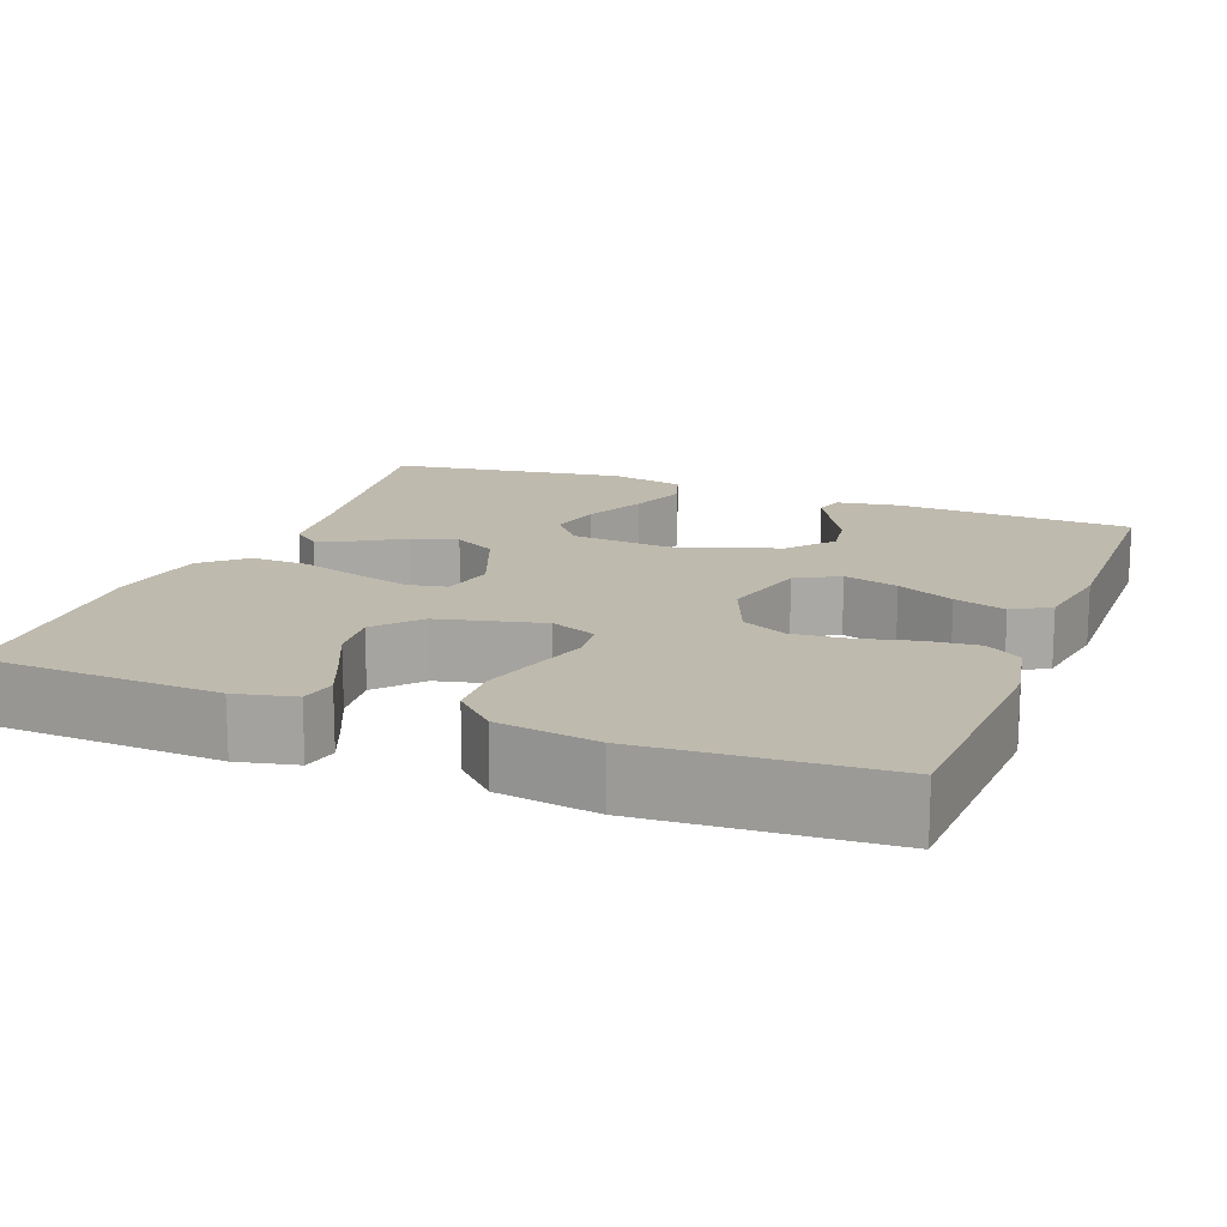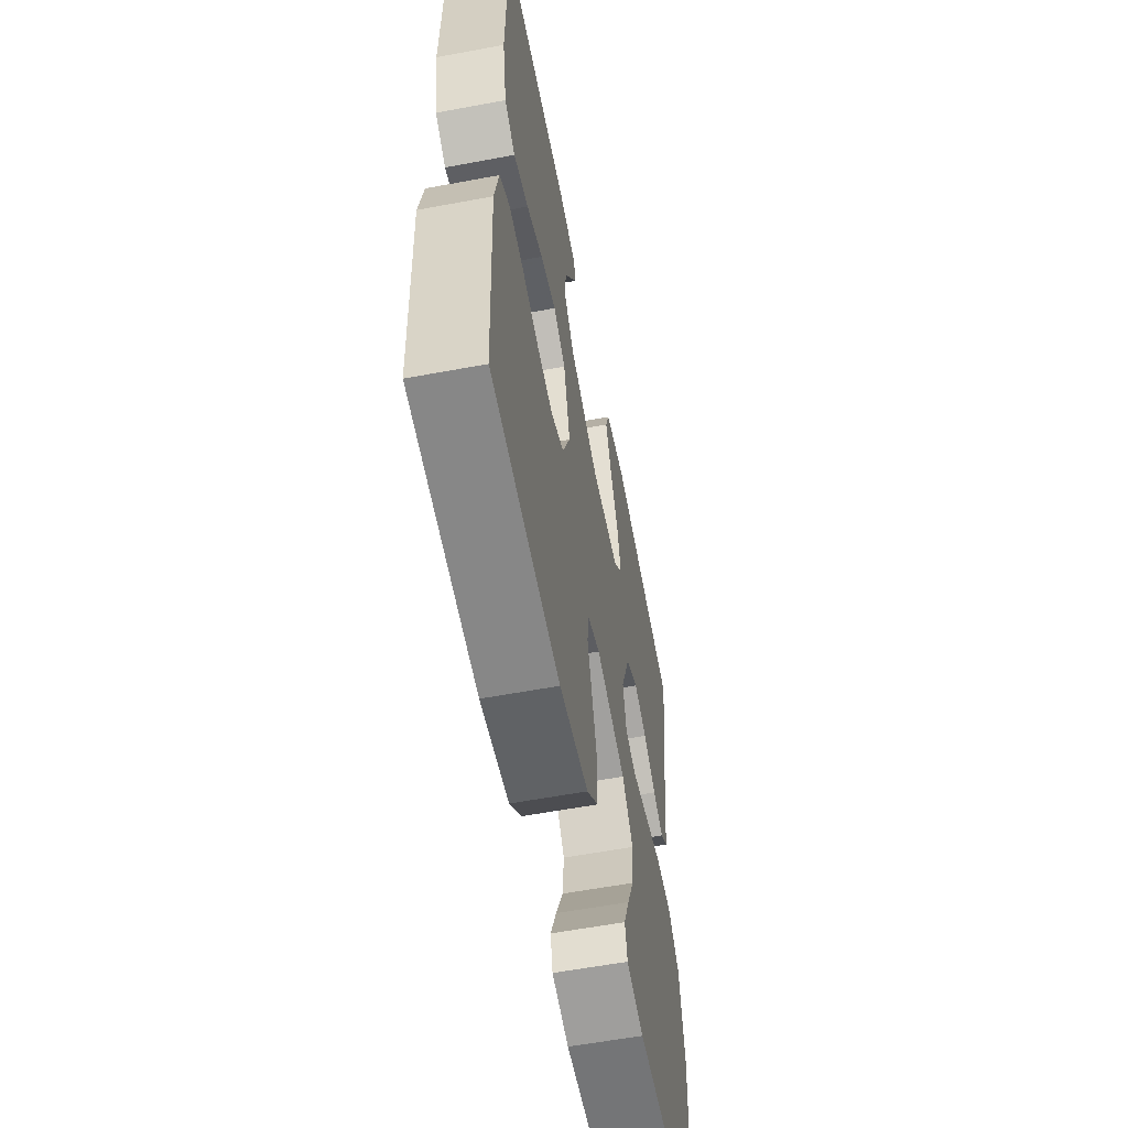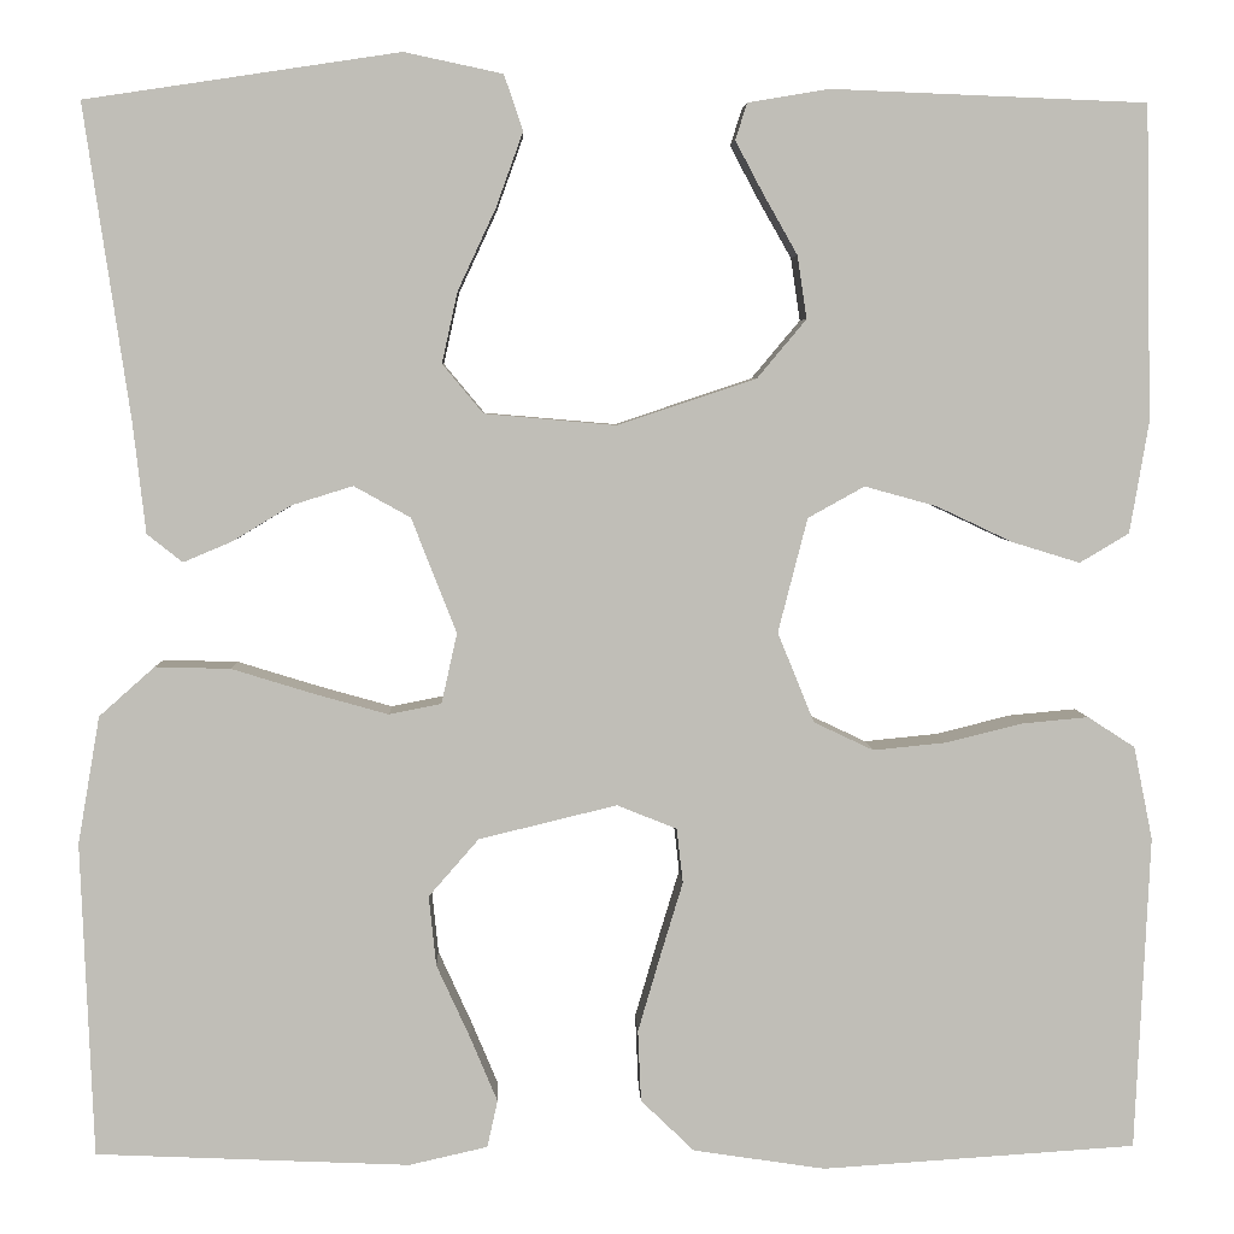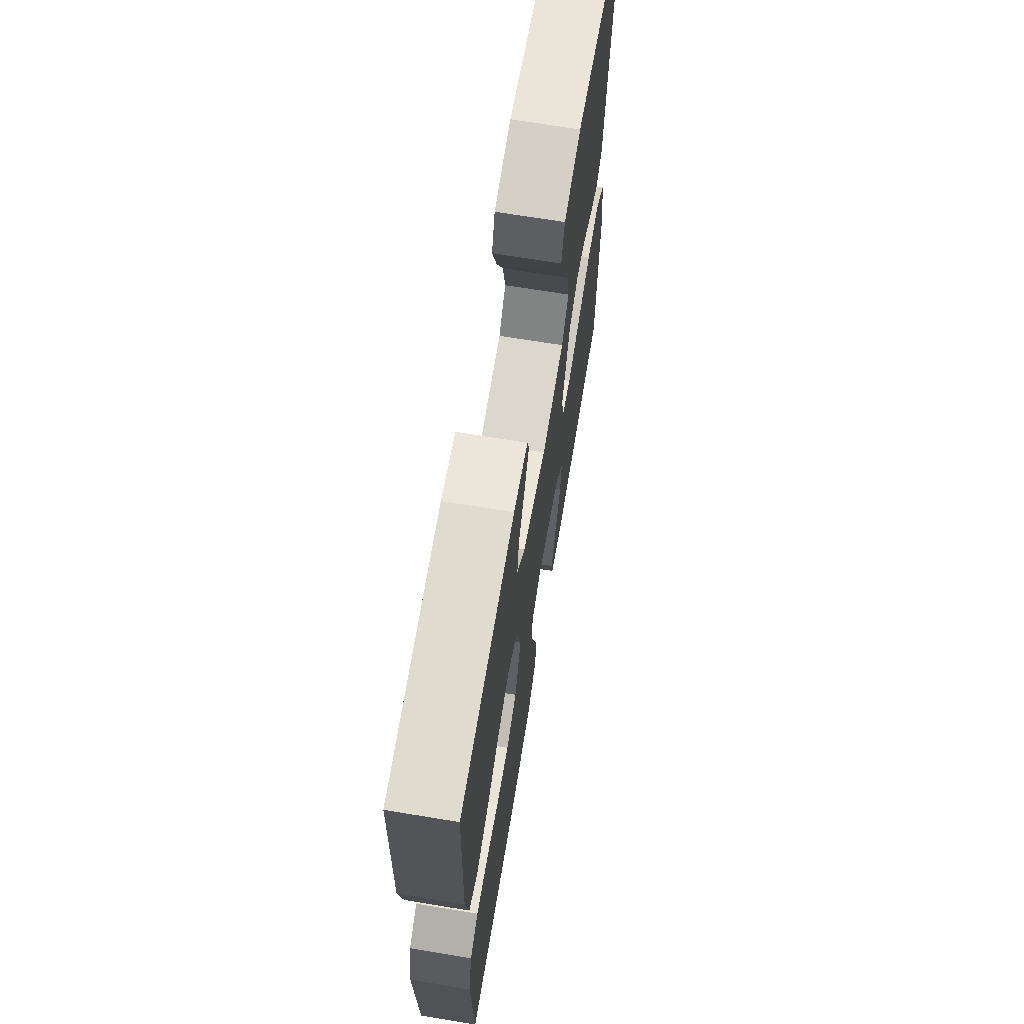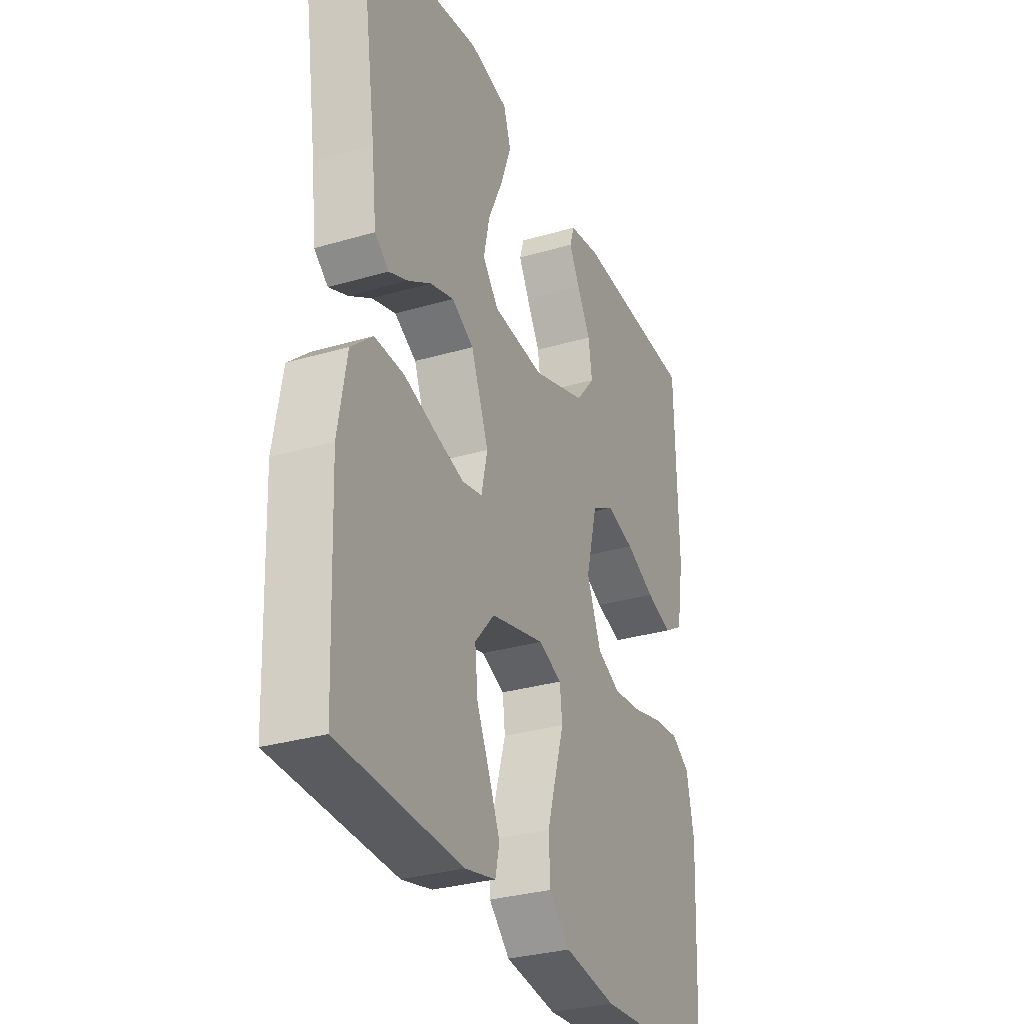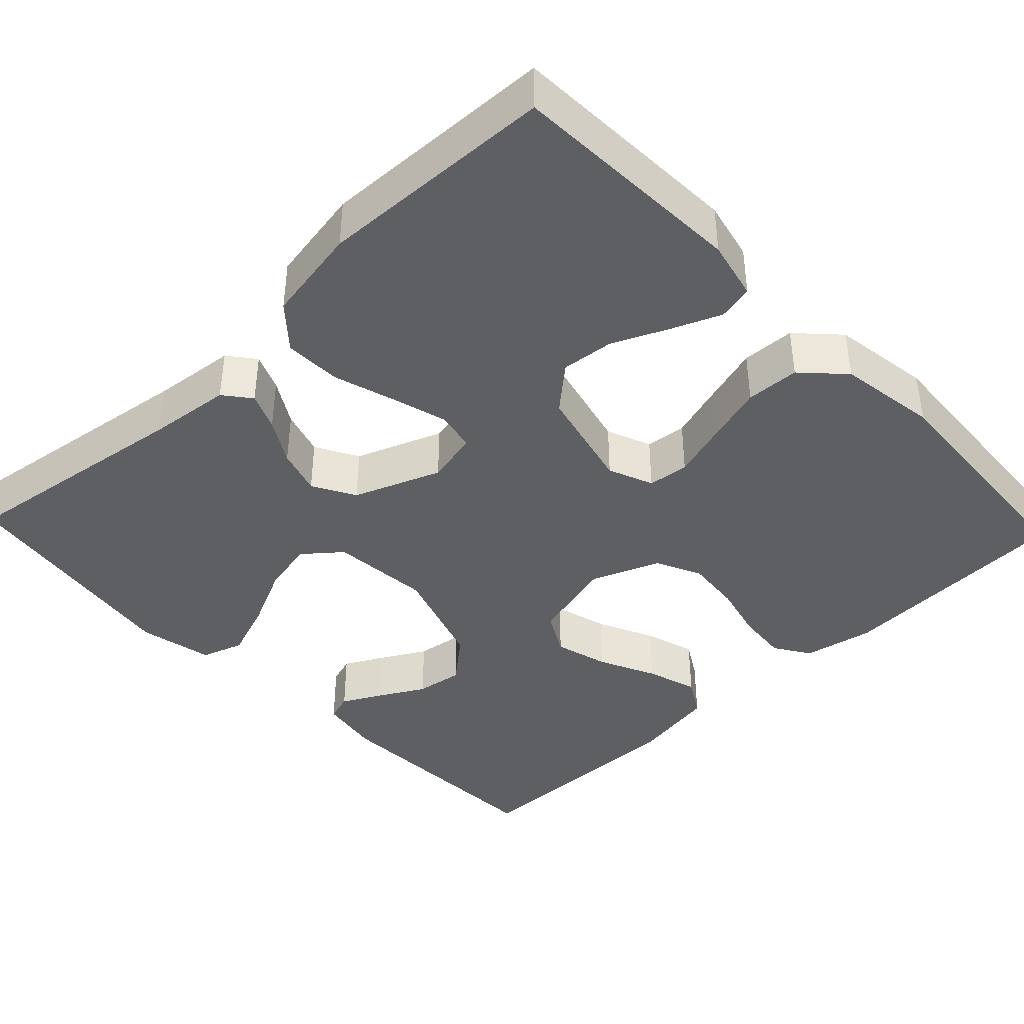
<metadata>
{"format":"obj","ext":"obj","renderer":"f3d","projection":"perspective","resolution":1024,"background":"white","views":[{"elev":15.5,"azim":-158.8,"up":"+Y"},{"elev":-58.8,"azim":-79.1,"up":"+Z"},{"elev":4.6,"azim":178.2,"up":"+Z"},{"elev":68.0,"azim":-80.6,"up":"+Z"},{"elev":-30.8,"azim":112.9,"up":"+Z"},{"elev":-40.9,"azim":133.7,"up":"+Y"}]}
</metadata>
<code>
v 0.5 0.07 0.5
v 0.456 0.07 0.2
v 0.444 0.07 0.095
v 0.41 0.07 0.068
v 0.363 0.07 0.088
v 0.307 0.07 0.122
v 0.249 0.07 0.14
v 0.195 0.07 0.11
v 0.152 0.07 0
v 0.167 0.07 -0.067
v 0.217 0.07 -0.077
v 0.288 0.07 -0.057
v 0.366 0.07 -0.033
v 0.438 0.07 -0.031
v 0.491 0.07 -0.078
v 0.512 0.07 -0.2
v 0.5 0.07 -0.5
v 0.2 0.07 -0.513
v 0.125 0.07 -0.496
v 0.115 0.07 -0.451
v 0.141 0.07 -0.389
v 0.173 0.07 -0.319
v 0.18 0.07 -0.252
v 0.132 0.07 -0.197
v 0 0.07 -0.165
v -0.057 0.07 -0.188
v -0.063 0.07 -0.24
v -0.042 0.07 -0.309
v -0.02 0.07 -0.384
v -0.023 0.07 -0.452
v -0.074 0.07 -0.501
v -0.2 0.07 -0.52
v -0.5 0.07 -0.5
v -0.514 0.07 -0.2
v -0.496 0.07 -0.111
v -0.451 0.07 -0.082
v -0.387 0.07 -0.088
v -0.315 0.07 -0.106
v -0.245 0.07 -0.113
v -0.188 0.07 -0.086
v -0.153 0.07 0
v -0.181 0.07 0.109
v -0.235 0.07 0.139
v -0.304 0.07 0.12
v -0.376 0.07 0.086
v -0.441 0.07 0.066
v -0.488 0.07 0.094
v -0.506 0.07 0.2
v -0.5 0.07 0.5
v -0.2 0.07 0.512
v -0.122 0.07 0.499
v -0.111 0.07 0.464
v -0.137 0.07 0.415
v -0.17 0.07 0.357
v -0.179 0.07 0.297
v -0.132 0.07 0.241
v 0 0.07 0.197
v 0.126 0.07 0.208
v 0.165 0.07 0.255
v 0.15 0.07 0.323
v 0.114 0.07 0.4
v 0.088 0.07 0.472
v 0.106 0.07 0.525
v 0.2 0.07 0.545
v 0.5 0 0.5
v 0.456 0 0.2
v 0.444 0 0.095
v 0.41 0 0.068
v 0.363 0 0.088
v 0.307 0 0.122
v 0.249 0 0.14
v 0.195 0 0.11
v 0.152 0 0
v 0.167 0 -0.067
v 0.217 0 -0.077
v 0.288 0 -0.057
v 0.366 0 -0.033
v 0.438 0 -0.031
v 0.491 0 -0.078
v 0.512 0 -0.2
v 0.5 0 -0.5
v 0.2 0 -0.513
v 0.125 0 -0.496
v 0.115 0 -0.451
v 0.141 0 -0.389
v 0.173 0 -0.319
v 0.18 0 -0.252
v 0.132 0 -0.197
v 0 0 -0.165
v -0.057 0 -0.188
v -0.063 0 -0.24
v -0.042 0 -0.309
v -0.02 0 -0.384
v -0.023 0 -0.452
v -0.074 0 -0.501
v -0.2 0 -0.52
v -0.5 0 -0.5
v -0.514 0 -0.2
v -0.496 0 -0.111
v -0.451 0 -0.082
v -0.387 0 -0.088
v -0.315 0 -0.106
v -0.245 0 -0.113
v -0.188 0 -0.086
v -0.153 0 0
v -0.181 0 0.109
v -0.235 0 0.139
v -0.304 0 0.12
v -0.376 0 0.086
v -0.441 0 0.066
v -0.488 0 0.094
v -0.506 0 0.2
v -0.5 0 0.5
v -0.2 0 0.512
v -0.122 0 0.499
v -0.111 0 0.464
v -0.137 0 0.415
v -0.17 0 0.357
v -0.179 0 0.297
v -0.132 0 0.241
v 0 0 0.197
v 0.126 0 0.208
v 0.165 0 0.255
v 0.15 0 0.323
v 0.114 0 0.4
v 0.088 0 0.472
v 0.106 0 0.525
v 0.2 0 0.545
f 63 64 1 2
f 60 61 62 63
f 59 60 63 2
f 58 59 2 3
f 51 52 53 54
f 49 50 51 54
f 49 54 55
f 48 49 55 56
f 44 45 46 47
f 43 44 47 48
f 35 36 37 38
f 35 38 39
f 34 35 39
f 33 34 39
f 32 33 39 40
f 27 28 29 30
f 27 30 31 32
f 19 20 21 22
f 17 18 19 22
f 17 22 23
f 16 17 23 24
f 12 13 14 15
f 11 12 15 16
f 10 11 16 24
f 3 4 5 6
f 3 6 7
f 58 3 7
f 57 58 7 8
f 43 48 56 57
f 42 43 57 8
f 41 42 8 9
f 26 27 32 40
f 25 26 40 41
f 24 25 41
f 9 10 24 41
f 66 65 128 127
f 127 126 125 124
f 66 127 124 123
f 67 66 123 122
f 118 117 116 115
f 118 115 114 113
f 119 118 113
f 120 119 113 112
f 111 110 109 108
f 112 111 108 107
f 102 101 100 99
f 103 102 99
f 103 99 98
f 103 98 97
f 104 103 97 96
f 94 93 92 91
f 96 95 94 91
f 86 85 84 83
f 86 83 82 81
f 87 86 81
f 88 87 81 80
f 79 78 77 76
f 80 79 76 75
f 88 80 75 74
f 70 69 68 67
f 71 70 67
f 71 67 122
f 72 71 122 121
f 121 120 112 107
f 72 121 107 106
f 73 72 106 105
f 104 96 91 90
f 105 104 90 89
f 105 89 88
f 105 88 74 73
f 1 65 66 2
f 2 66 67 3
f 3 67 68 4
f 4 68 69 5
f 5 69 70 6
f 6 70 71 7
f 7 71 72 8
f 8 72 73 9
f 9 73 74 10
f 10 74 75 11
f 11 75 76 12
f 12 76 77 13
f 13 77 78 14
f 14 78 79 15
f 15 79 80 16
f 16 80 81 17
f 17 81 82 18
f 18 82 83 19
f 19 83 84 20
f 20 84 85 21
f 21 85 86 22
f 22 86 87 23
f 23 87 88 24
f 24 88 89 25
f 25 89 90 26
f 26 90 91 27
f 27 91 92 28
f 28 92 93 29
f 29 93 94 30
f 30 94 95 31
f 31 95 96 32
f 32 96 97 33
f 33 97 98 34
f 34 98 99 35
f 35 99 100 36
f 36 100 101 37
f 37 101 102 38
f 38 102 103 39
f 39 103 104 40
f 40 104 105 41
f 41 105 106 42
f 42 106 107 43
f 43 107 108 44
f 44 108 109 45
f 45 109 110 46
f 46 110 111 47
f 47 111 112 48
f 48 112 113 49
f 49 113 114 50
f 50 114 115 51
f 51 115 116 52
f 52 116 117 53
f 53 117 118 54
f 54 118 119 55
f 55 119 120 56
f 56 120 121 57
f 57 121 122 58
f 58 122 123 59
f 59 123 124 60
f 60 124 125 61
f 61 125 126 62
f 62 126 127 63
f 63 127 128 64
f 64 128 65 1

</code>
